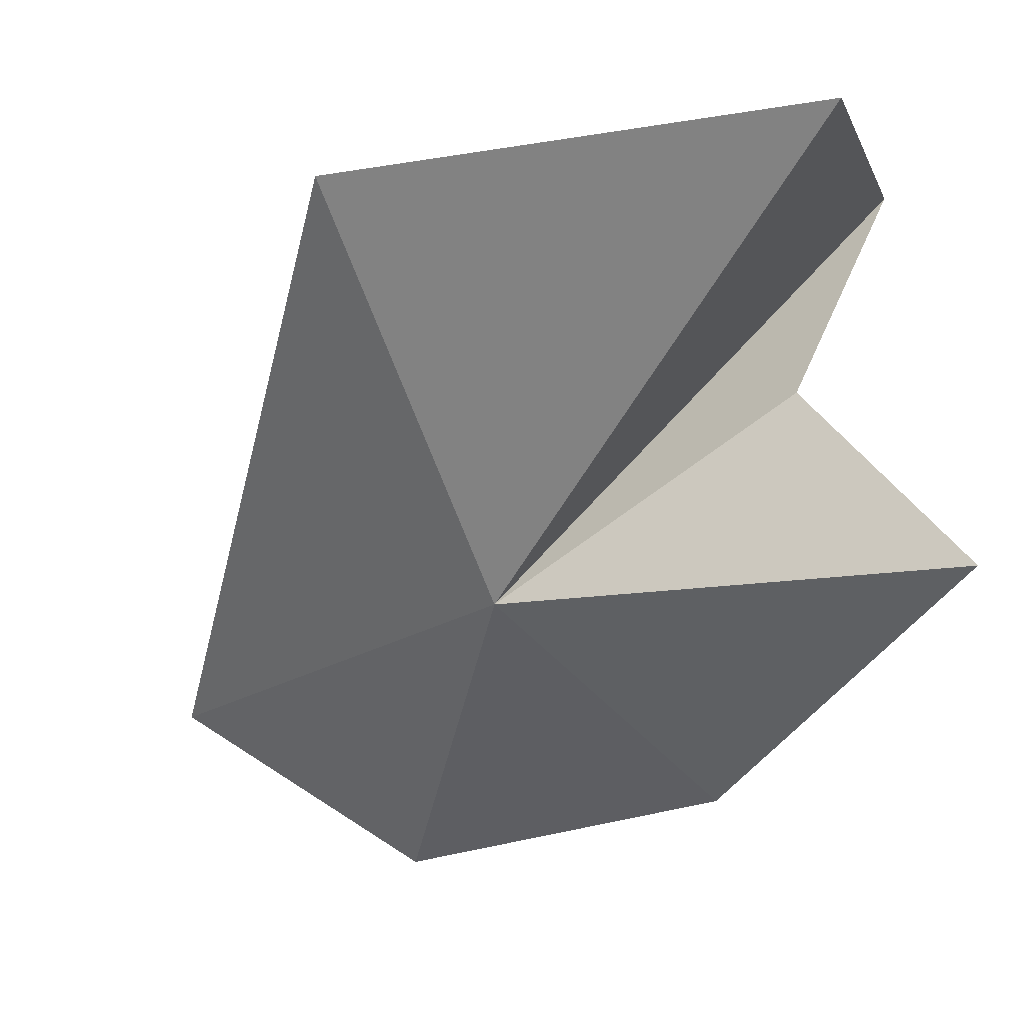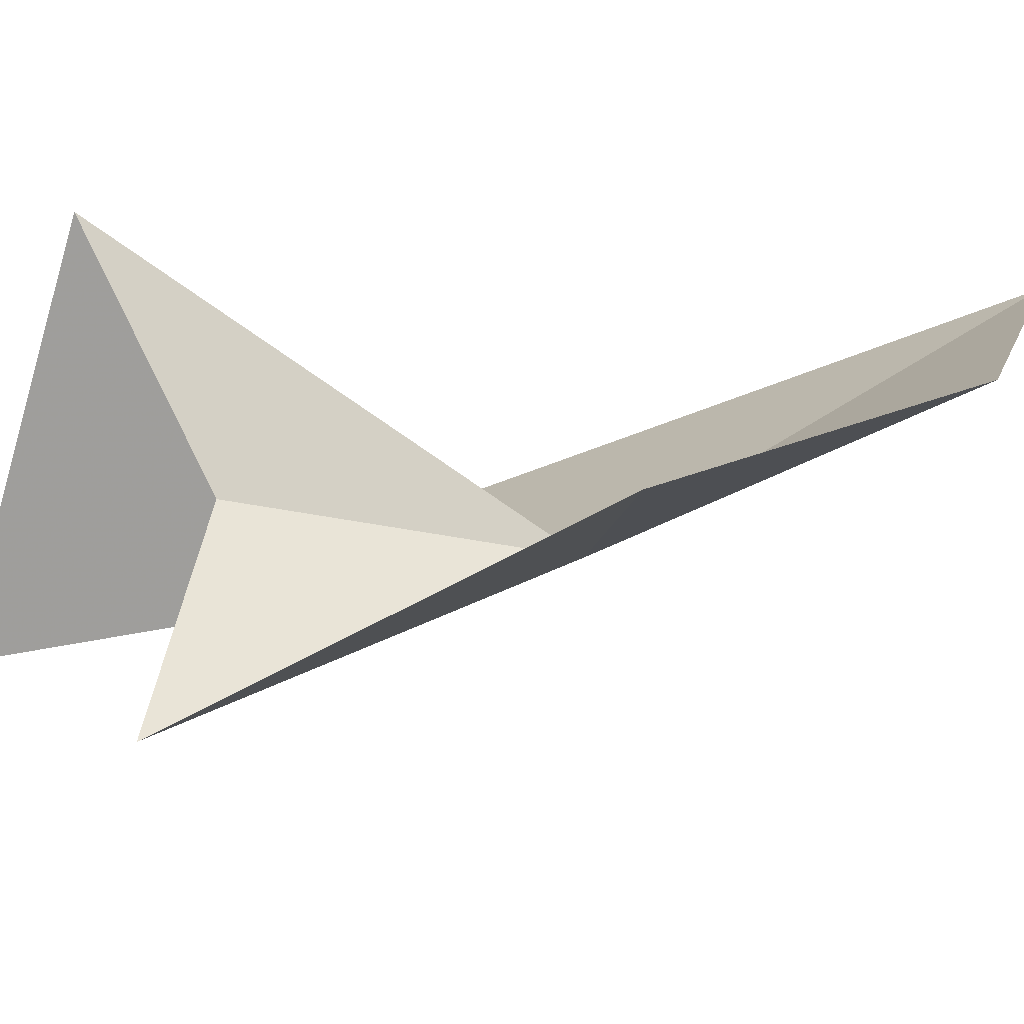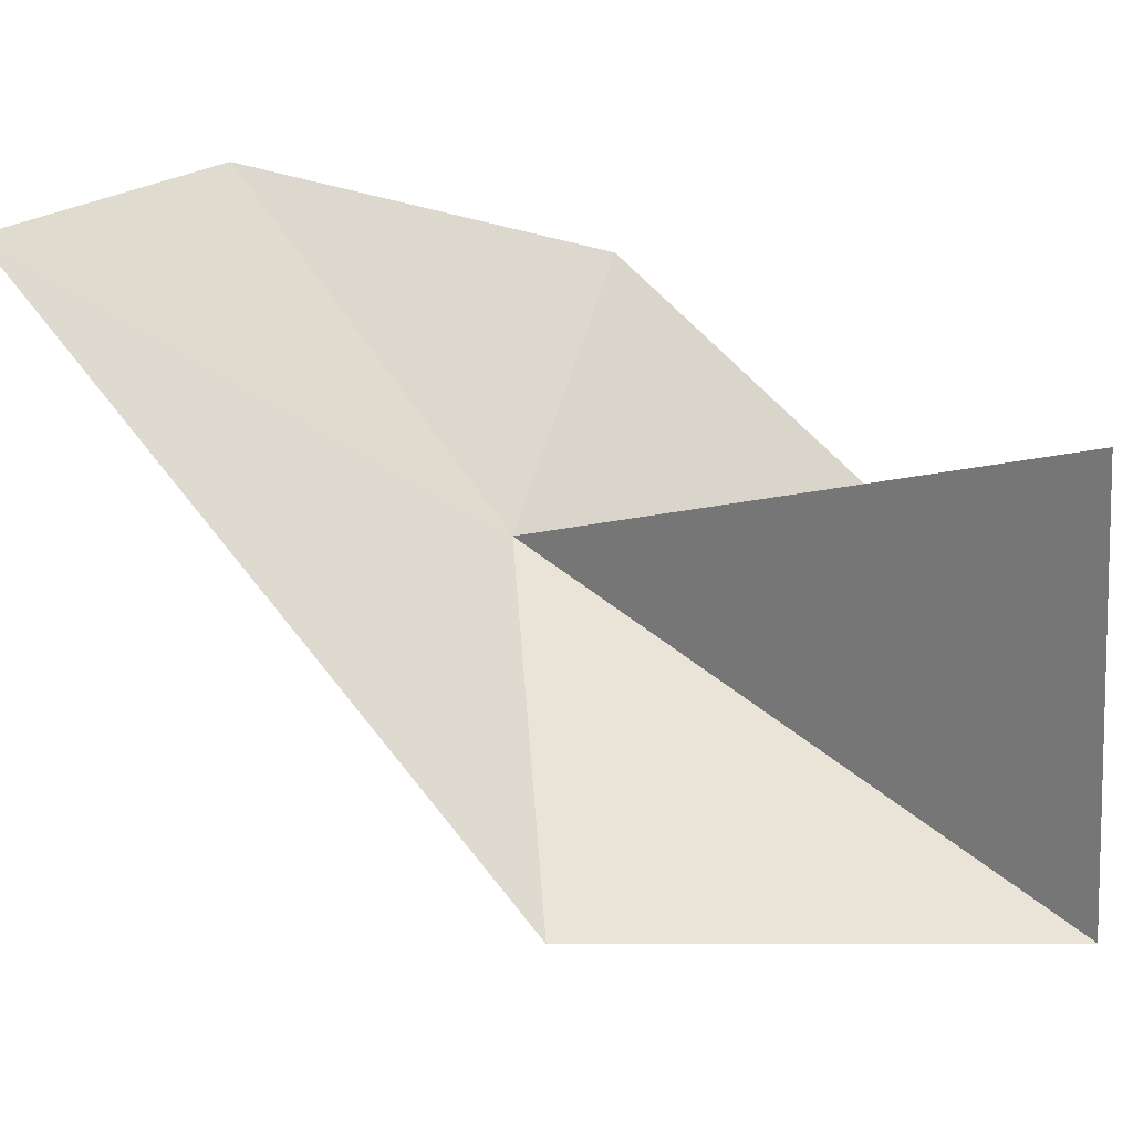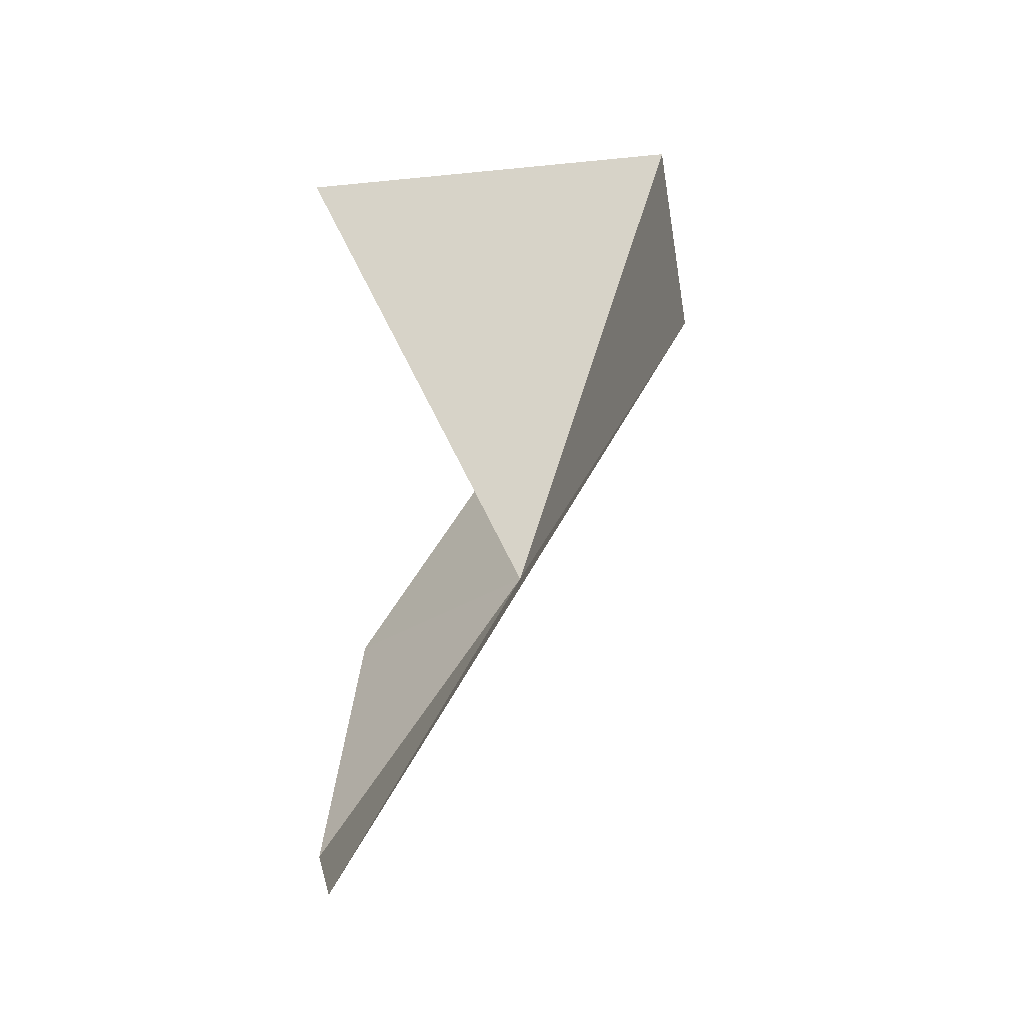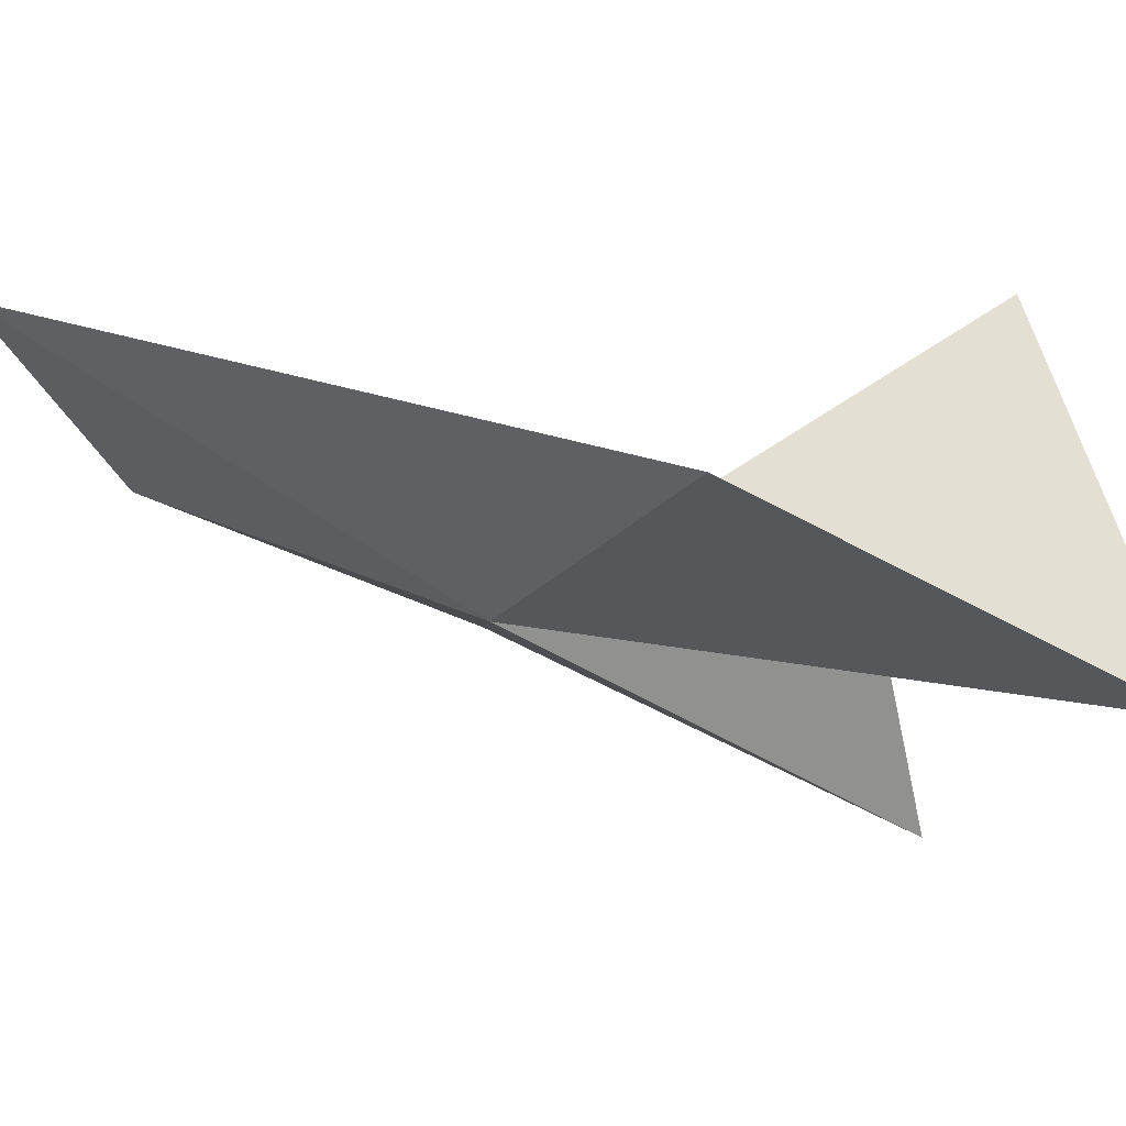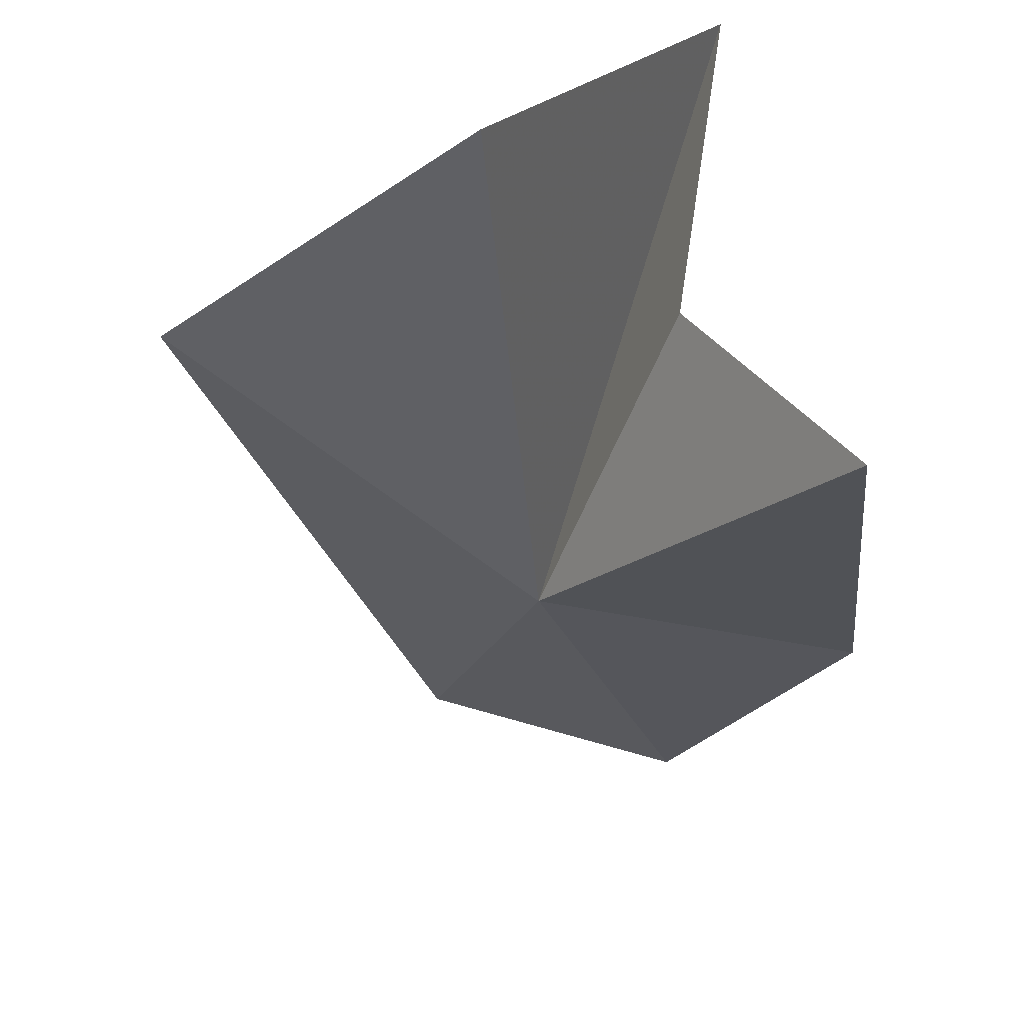
<metadata>
{"format":"obj","ext":"obj","renderer":"f3d","projection":"perspective","resolution":1024,"background":"white","views":[{"elev":-61.0,"azim":-46.5,"up":"+Y"},{"elev":-11.3,"azim":82.0,"up":"+Y"},{"elev":61.8,"azim":-73.3,"up":"+Y"},{"elev":-25.8,"azim":-131.5,"up":"+Z"},{"elev":-2.2,"azim":-93.0,"up":"+Y"},{"elev":-46.5,"azim":-13.6,"up":"+Y"}]}
</metadata>
<code>
v 130.2 126.7 7.313
v 130.8 125.9 8.887
v 130.3 126.8 8.633
v 129.4 126.3 9.536
v 130.4 127.8 9.151
v 130.1 127.7 5.564
v 128.6 127.1 7.896
v 131.4 126.7 7.322
v 131 127.2 6.037
f 1 2 3
f 1 5 4
f 1 7 6
f 1 4 7
f 1 8 2
f 1 9 8
f 1 3 5
f 1 6 9

</code>
